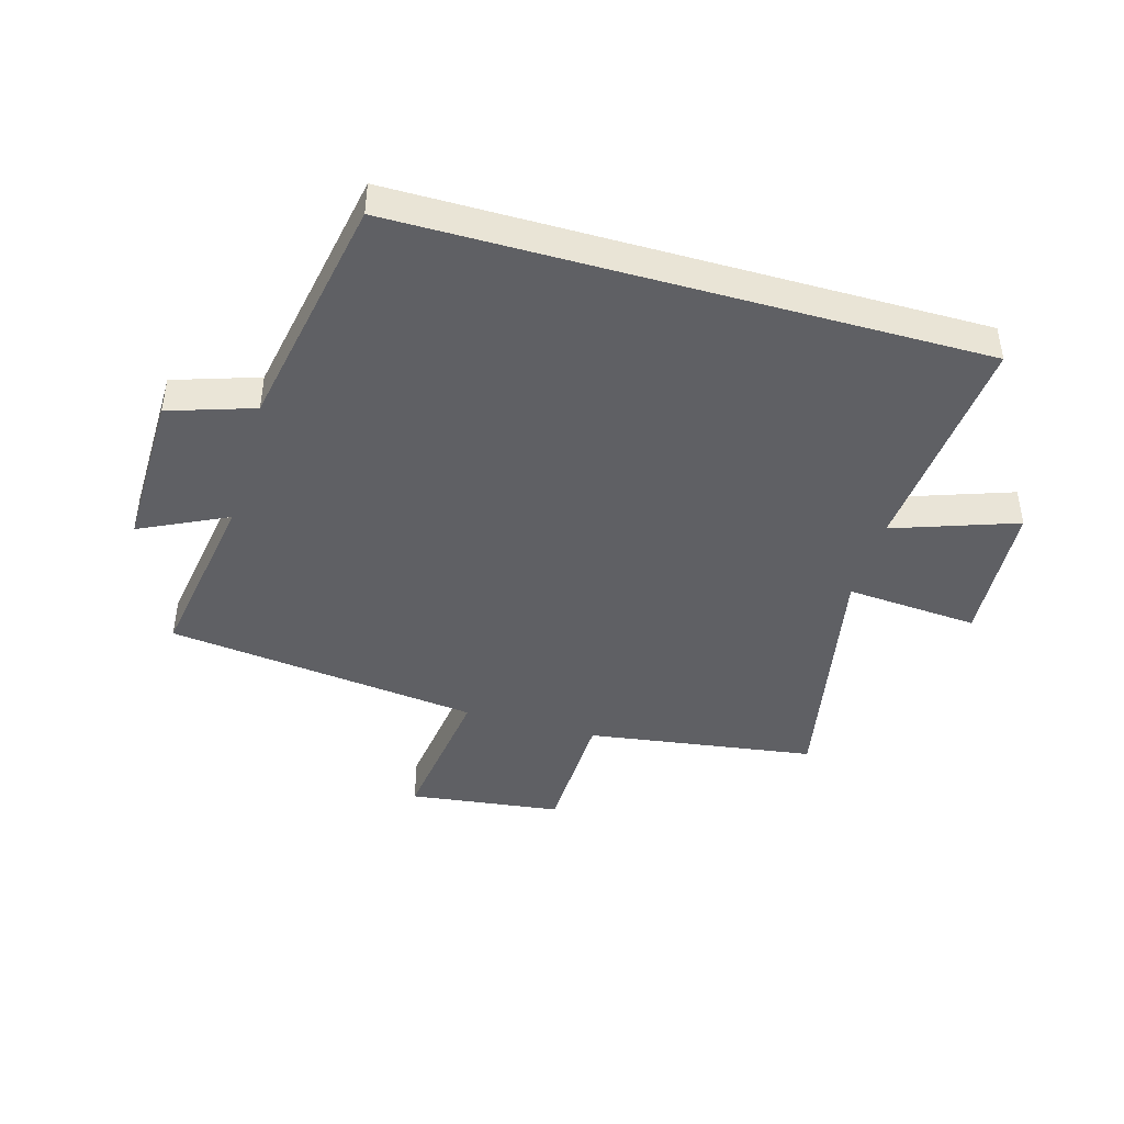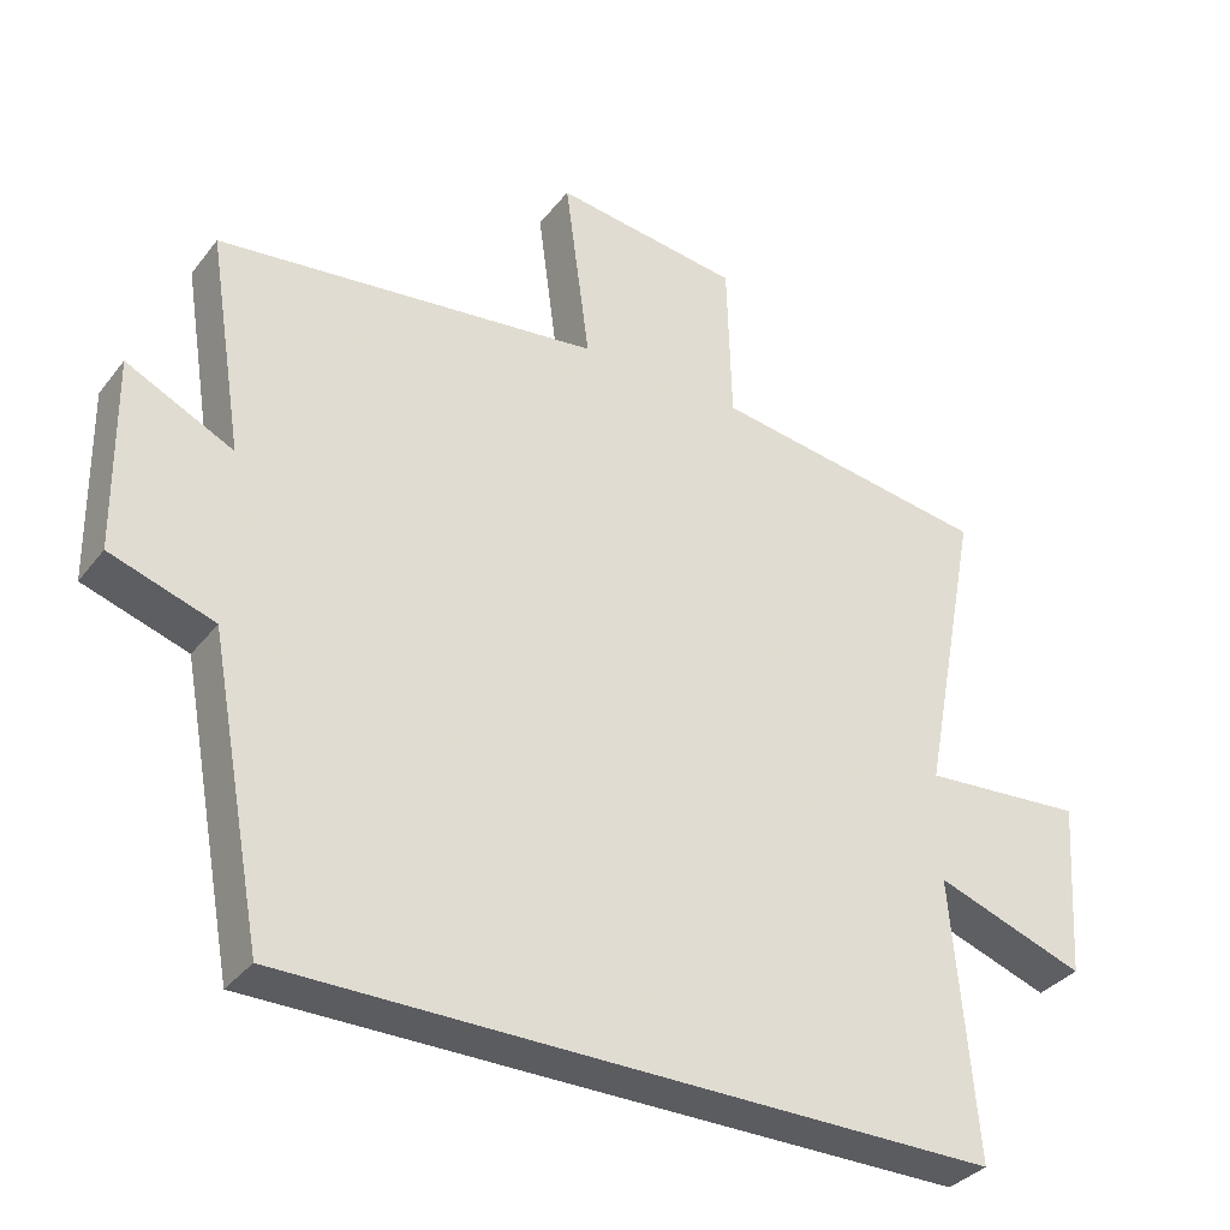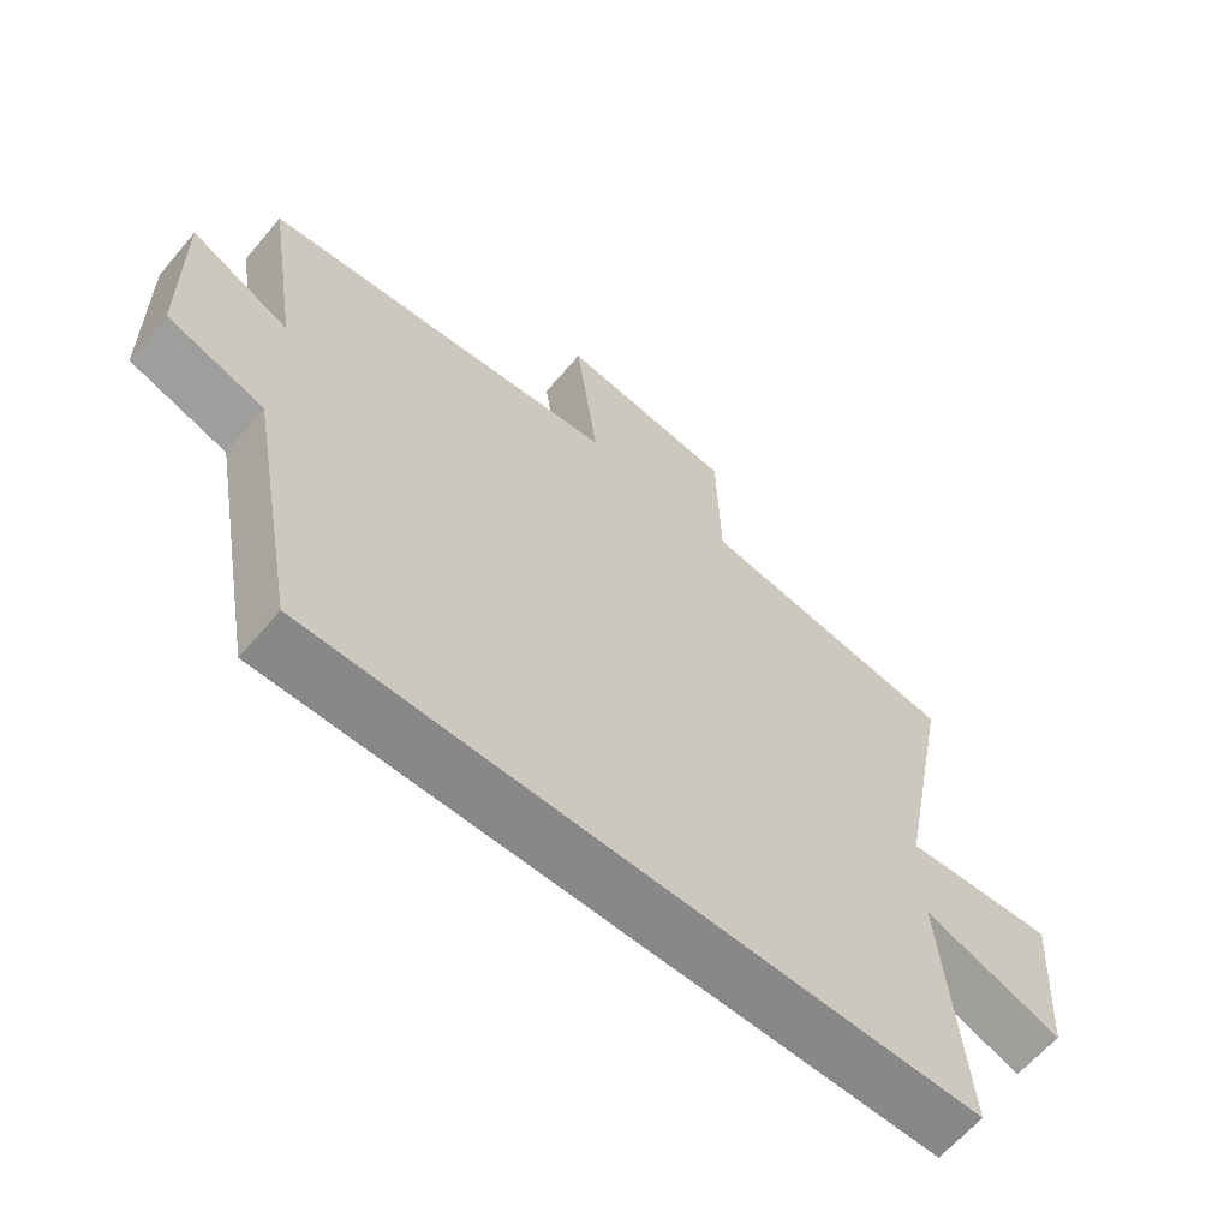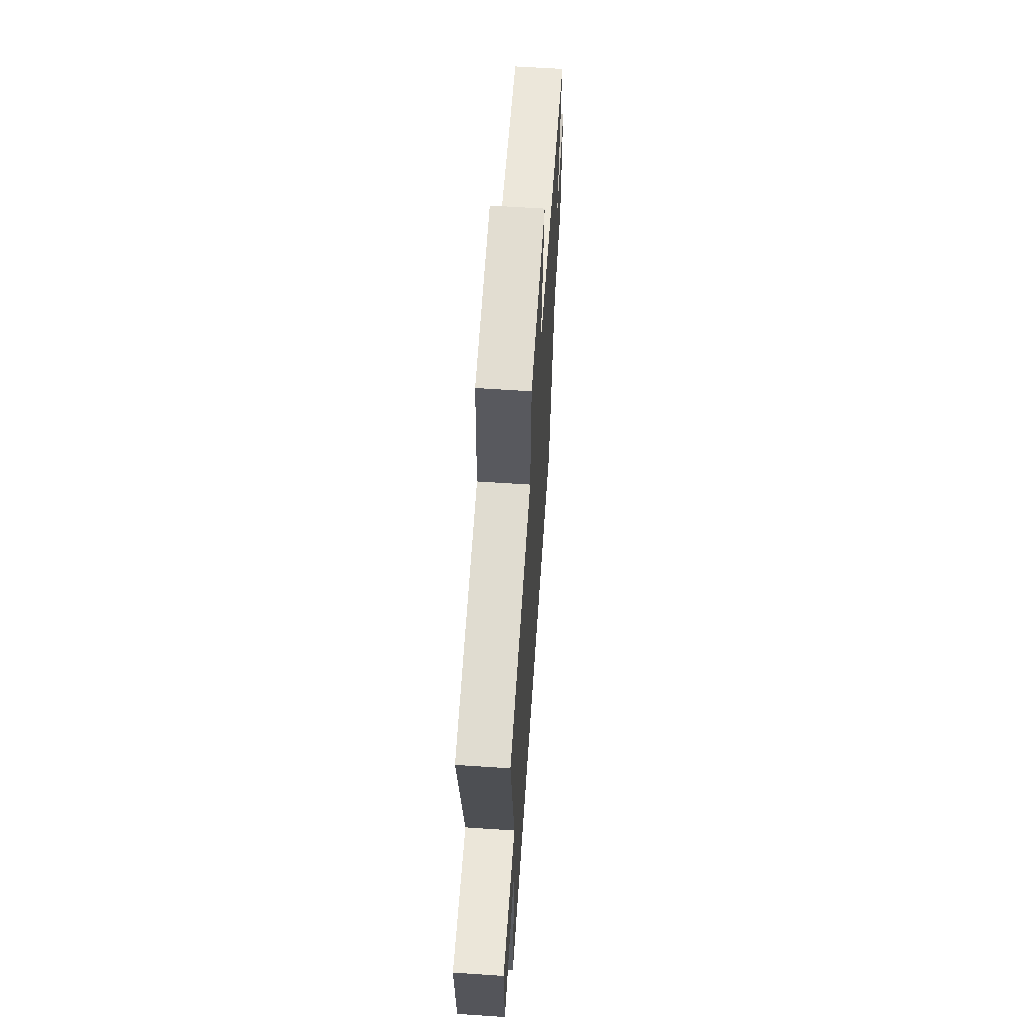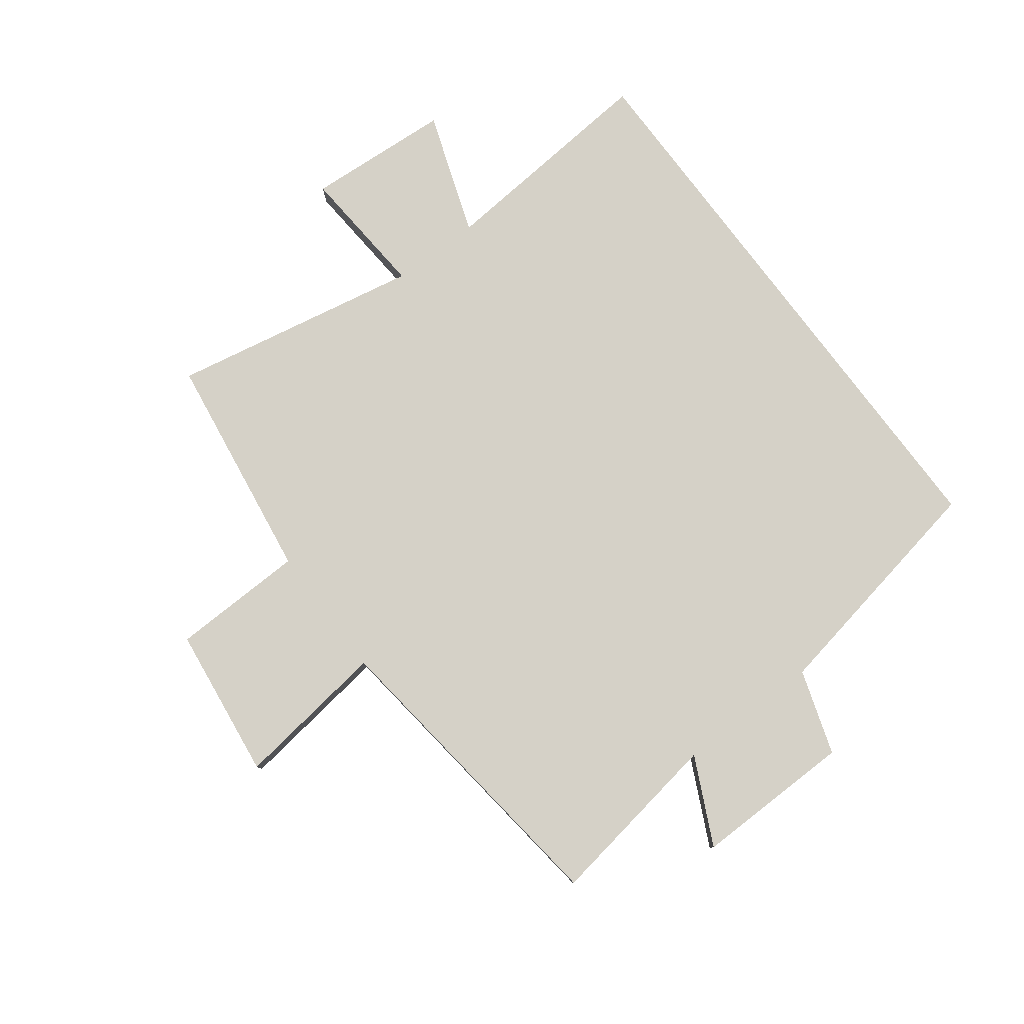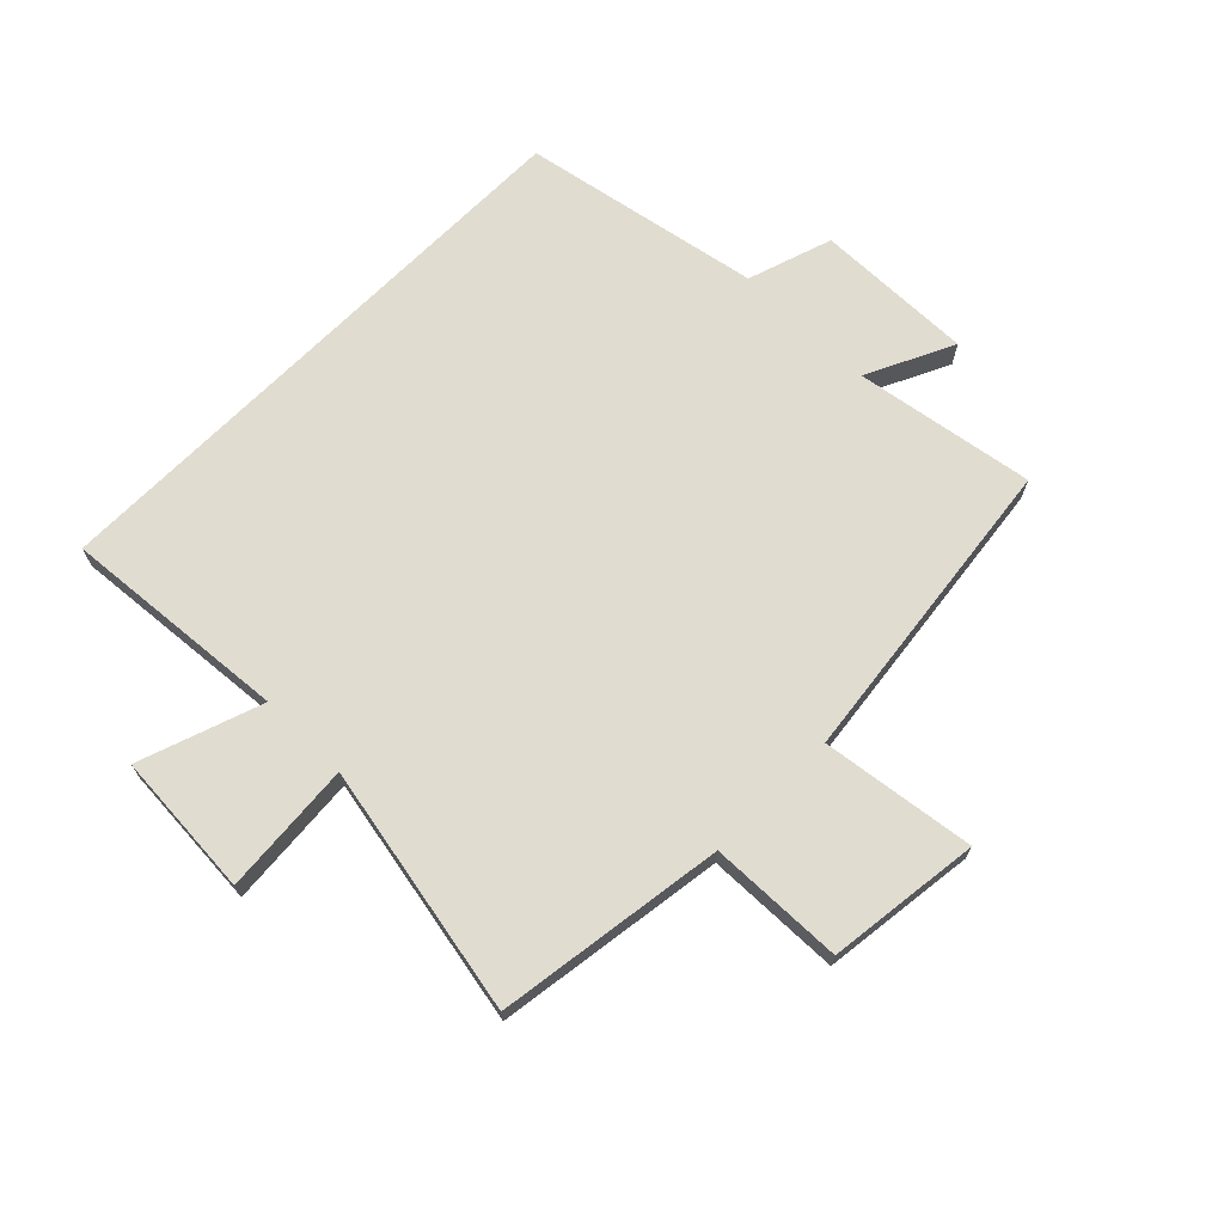
<metadata>
{"format":"obj","ext":"obj","renderer":"f3d","projection":"perspective","resolution":1024,"background":"white","views":[{"elev":-43.8,"azim":164.0,"up":"+Y"},{"elev":-34.6,"azim":147.7,"up":"+Z"},{"elev":-62.9,"azim":139.7,"up":"+Z"},{"elev":61.1,"azim":-86.1,"up":"+Z"},{"elev":79.7,"azim":53.0,"up":"+Y"},{"elev":69.4,"azim":-45.4,"up":"+Y"}]}
</metadata>
<code>
v -0.532 0.07 -0.5
v -0.5 0.07 -0.123
v -0.704 0.07 -0.194
v -0.72 0.07 0.046
v -0.5 0.07 0.029
v -0.58 0.07 0.445
v -0.2 0.07 0.5
v -0.194 0.07 0.723
v 0.06 0.07 0.755
v 0.026 0.07 0.5
v 0.548 0.07 0.436
v 0.5 0.07 0.137
v 0.645 0.07 0.207
v 0.641 0.07 -0.057
v 0.5 0.07 -0.103
v 0.426 0.07 -0.5
v -0.532 0 -0.5
v -0.5 0 -0.123
v -0.704 0 -0.194
v -0.72 0 0.046
v -0.5 0 0.029
v -0.58 0 0.445
v -0.2 0 0.5
v -0.194 0 0.723
v 0.06 0 0.755
v 0.026 0 0.5
v 0.548 0 0.436
v 0.5 0 0.137
v 0.645 0 0.207
v 0.641 0 -0.057
v 0.5 0 -0.103
v 0.426 0 -0.5
f 15 16 1 2
f 12 13 14 15
f 12 15 2
f 10 11 12 2
f 7 8 9 10
f 5 6 7 10
f 5 10 2 3
f 3 4 5
f 18 17 32 31
f 31 30 29 28
f 18 31 28
f 18 28 27 26
f 26 25 24 23
f 26 23 22 21
f 19 18 26 21
f 21 20 19
f 1 17 18 2
f 2 18 19 3
f 3 19 20 4
f 4 20 21 5
f 5 21 22 6
f 6 22 23 7
f 7 23 24 8
f 8 24 25 9
f 9 25 26 10
f 10 26 27 11
f 11 27 28 12
f 12 28 29 13
f 13 29 30 14
f 14 30 31 15
f 15 31 32 16
f 16 32 17 1

</code>
